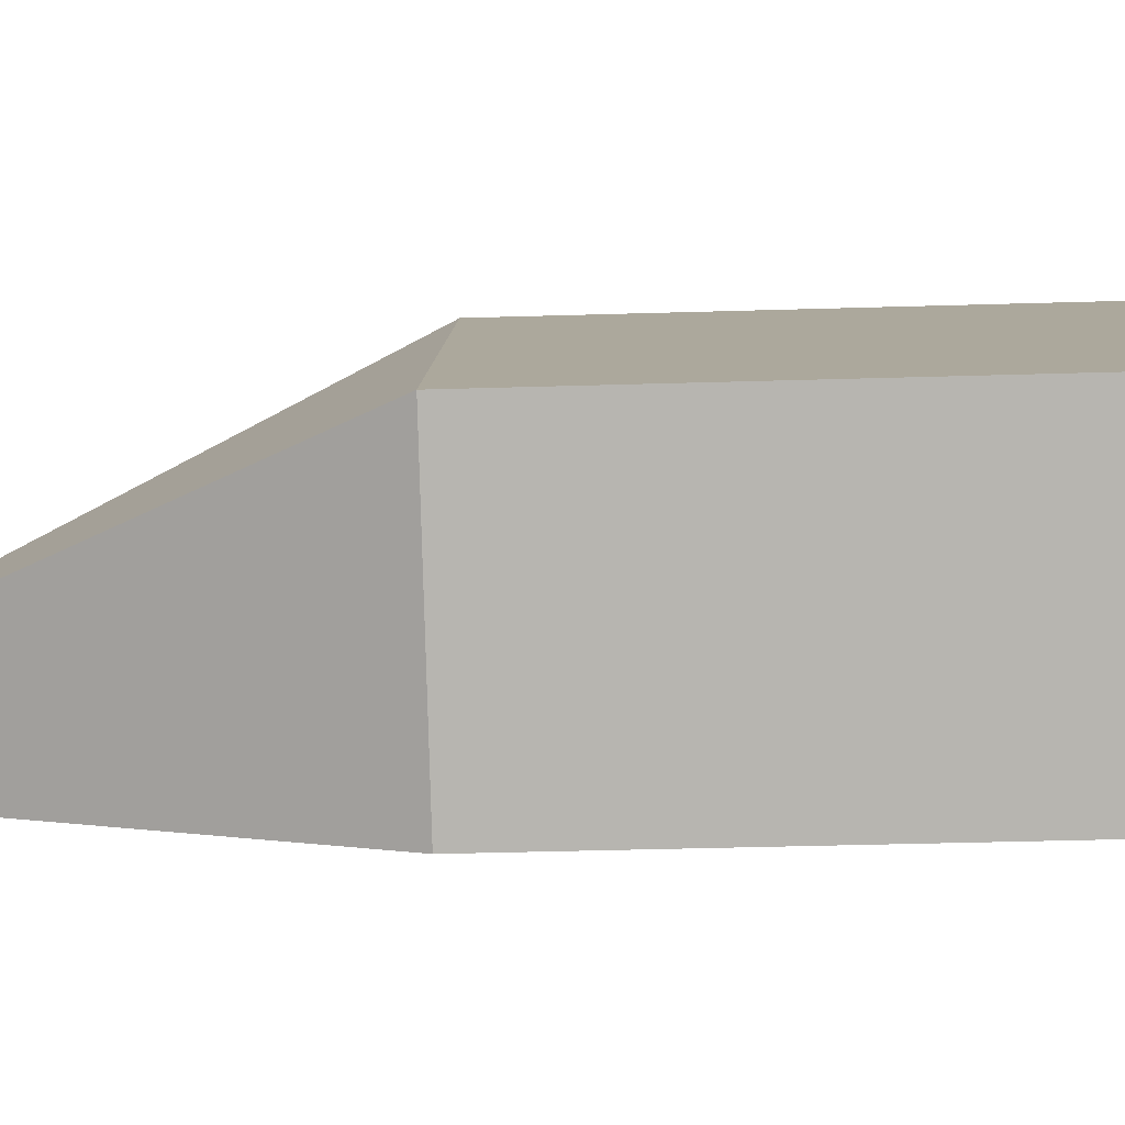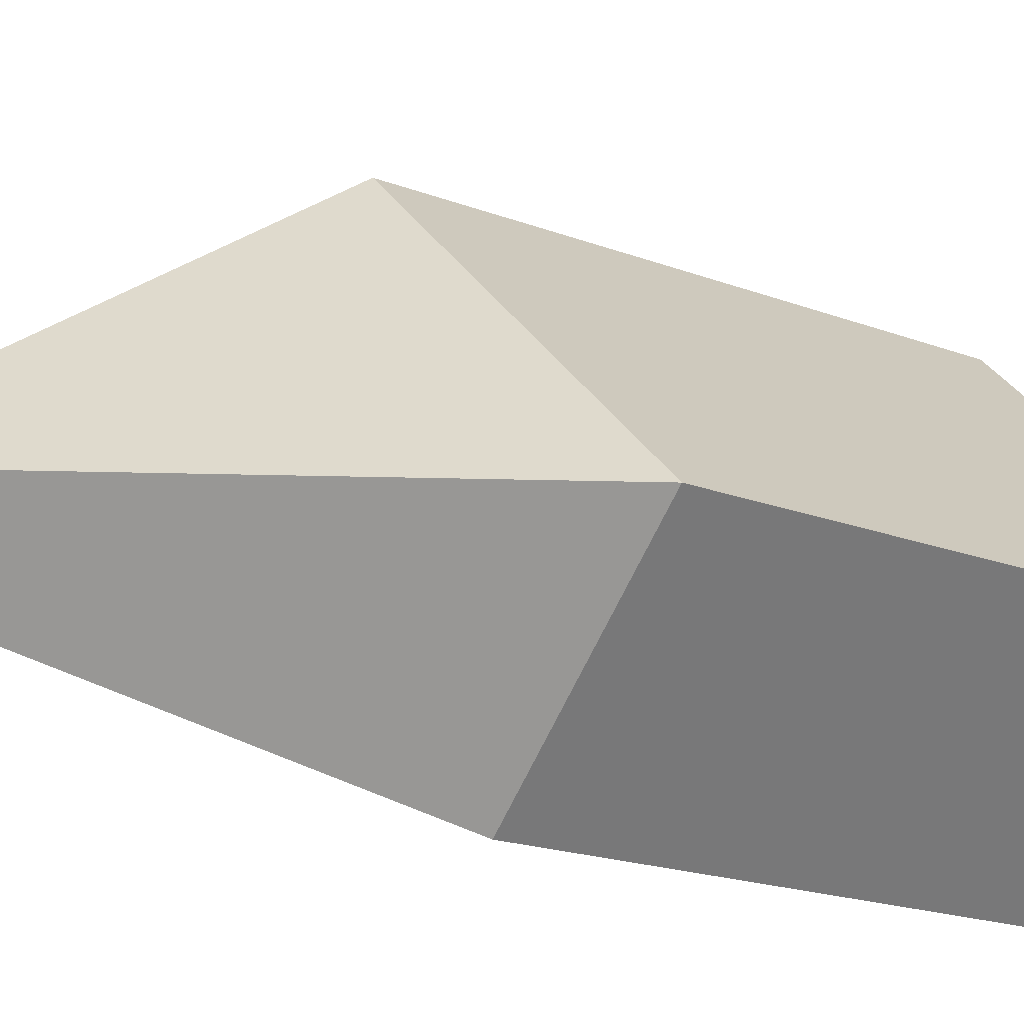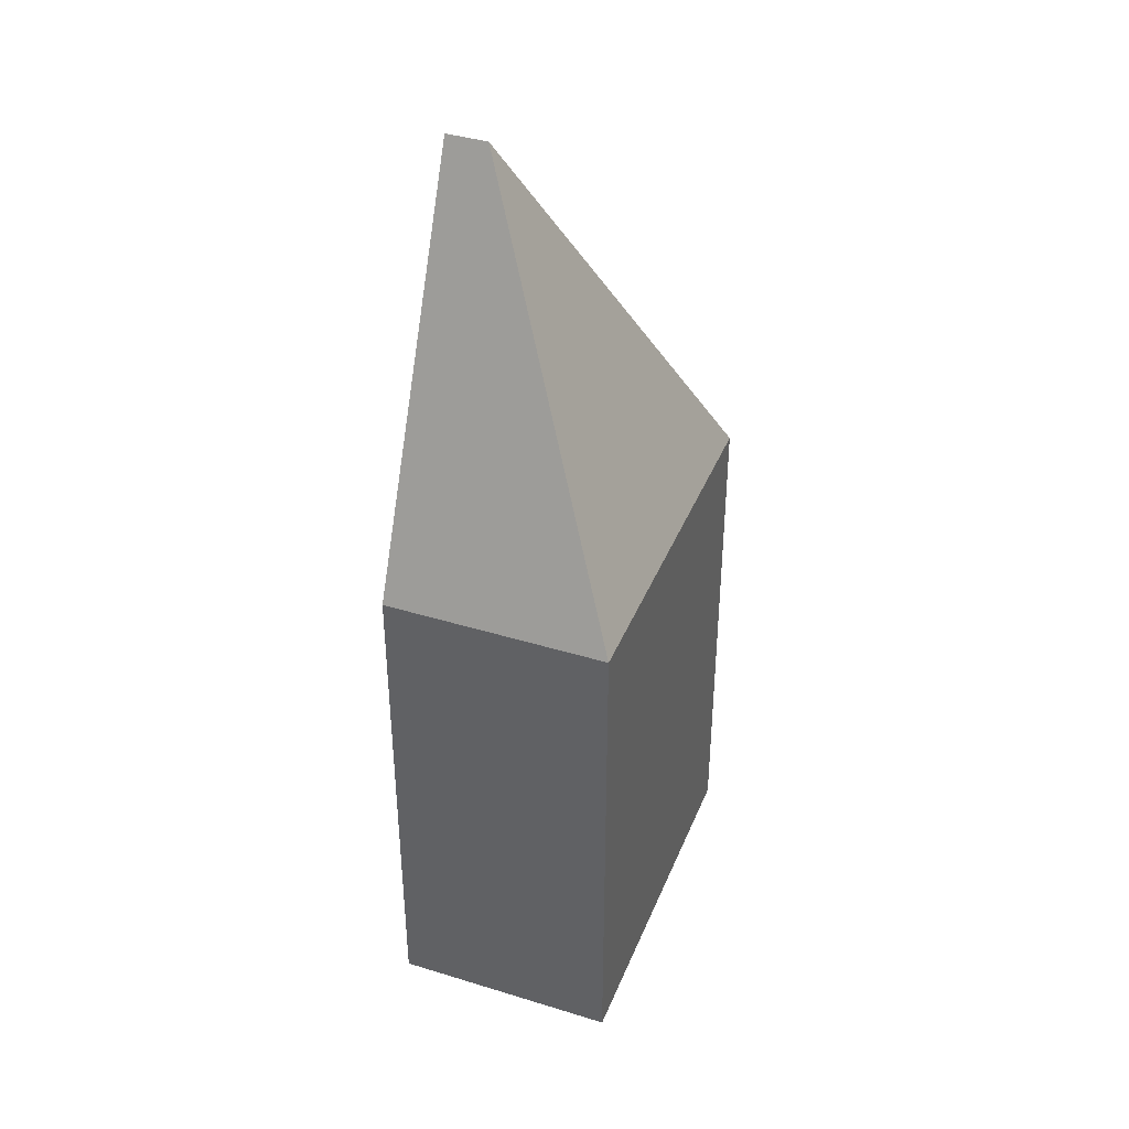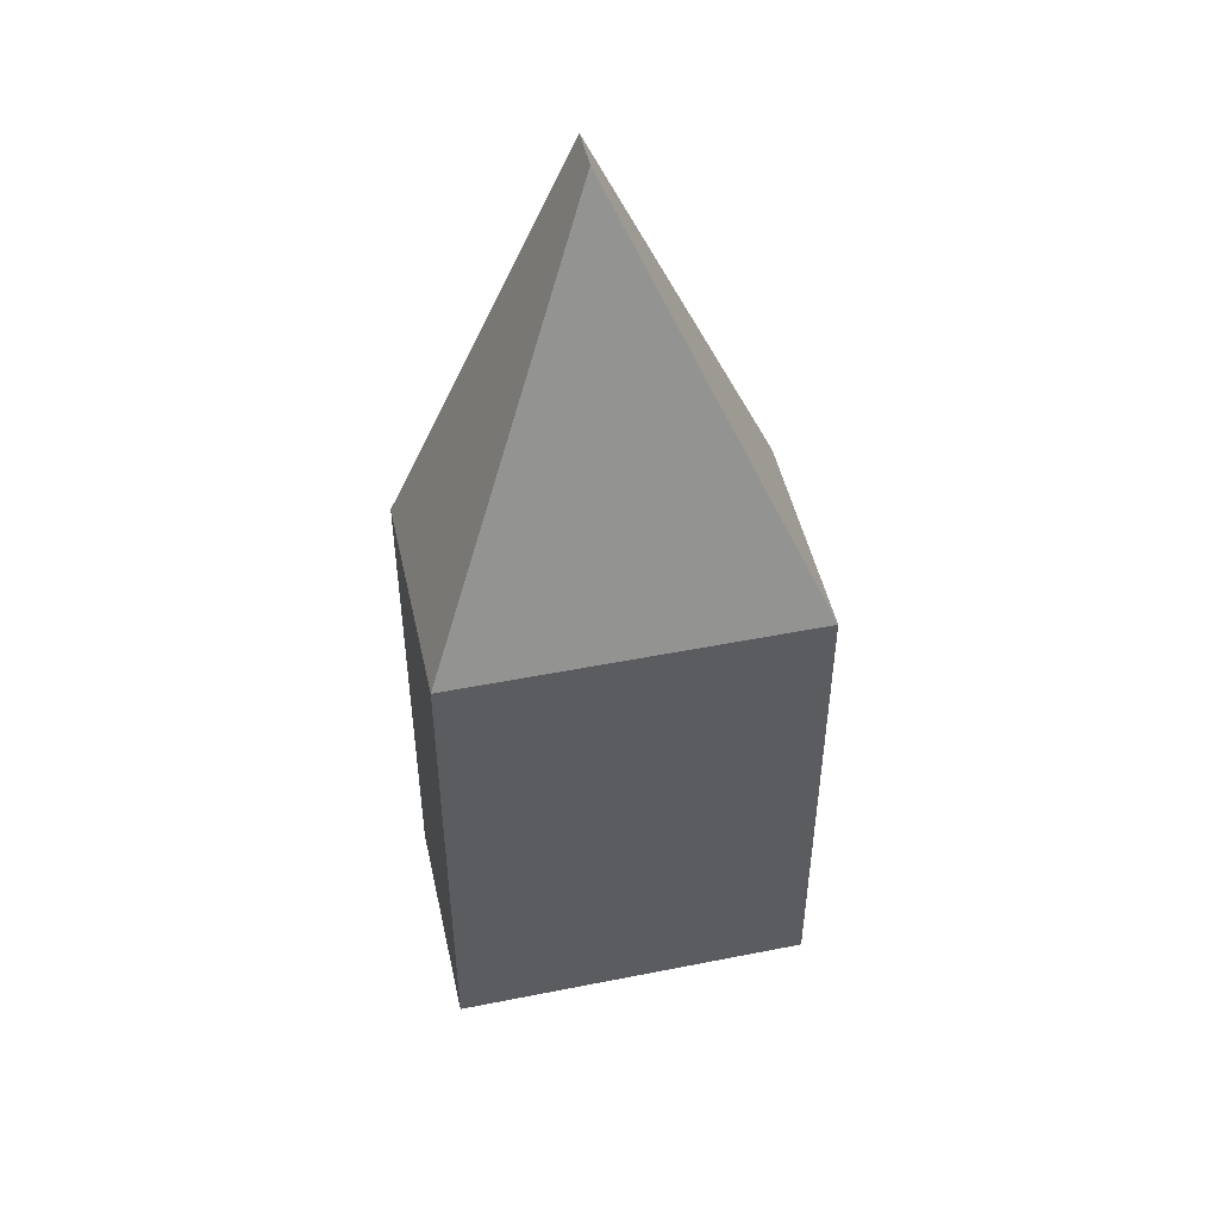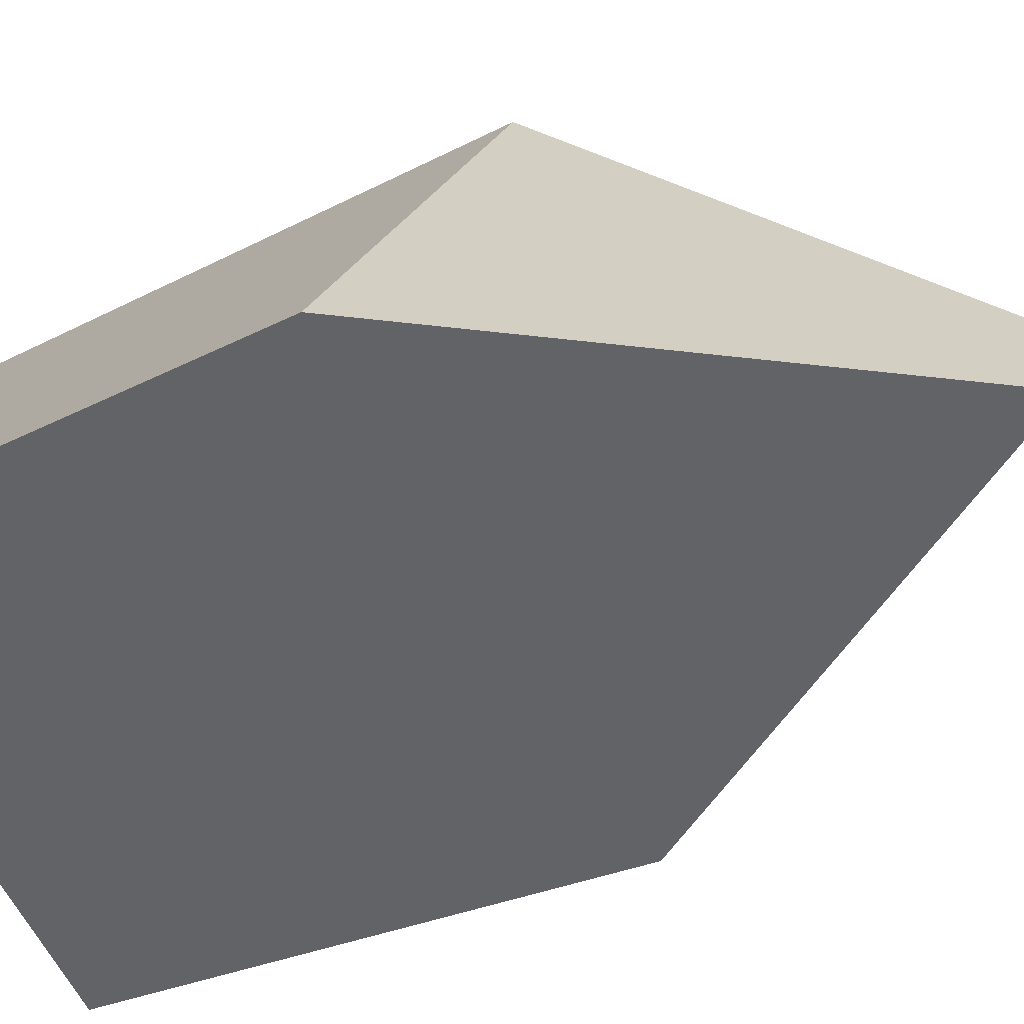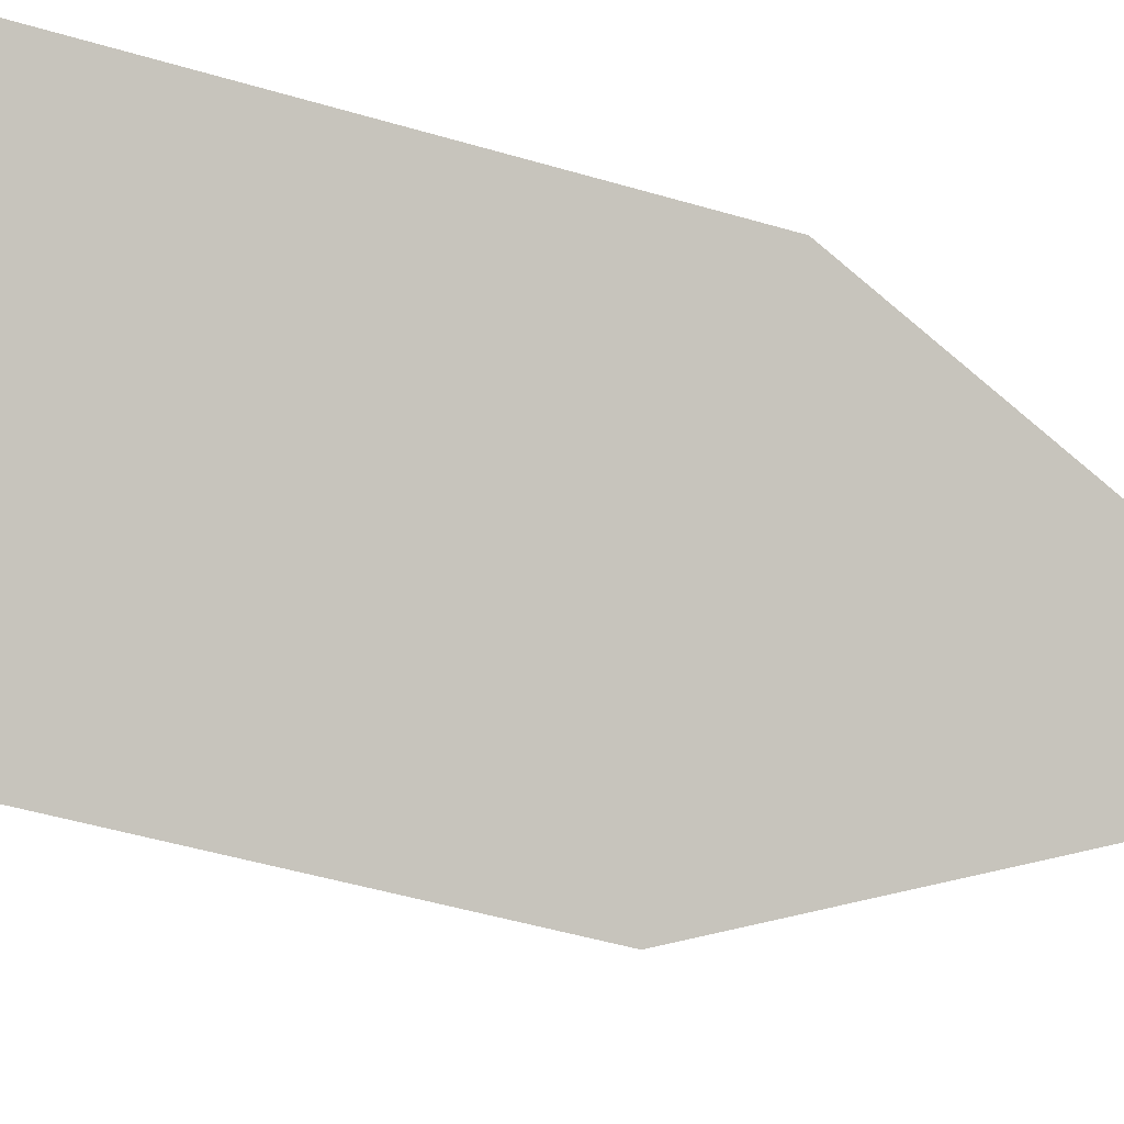
<metadata>
{"format":"obj","ext":"obj","renderer":"f3d","projection":"perspective","resolution":1024,"background":"white","views":[{"elev":-34.5,"azim":-87.6,"up":"+Z"},{"elev":-16.5,"azim":-129.7,"up":"+Z"},{"elev":39.9,"azim":-112.4,"up":"+Y"},{"elev":48.9,"azim":-55.7,"up":"+Y"},{"elev":-20.2,"azim":136.6,"up":"+Z"},{"elev":-48.1,"azim":71.6,"up":"+Z"}]}
</metadata>
<code>
v  4.566 14.58 -0.611
v  4.235 8.245 3.984
v  6.684 8.245 1.381
v  4.11 14.58 -0.126
v  0 8.246 5.049e-16
v  2.448 8.245 -2.603
v  0 0 0
v  2.448 1.594e-16 -2.603
v  4.235 -2.44e-16 3.984
v  6.684 -8.456e-17 1.381
v  4.566 3.741e-17 -0.611
g defaultobject
f 1 2 3
f 2 1 4
f 4 5 2
f 5 1 6
f 1 5 4
f 6 7 5
f 7 6 8
f 7 2 5
f 2 7 9
f 9 3 2
f 3 9 10
f 3 6 1
f 6 3 8
f 8 3 11
f 11 3 10
f 11 7 8
f 7 11 9
f 9 11 10

</code>
